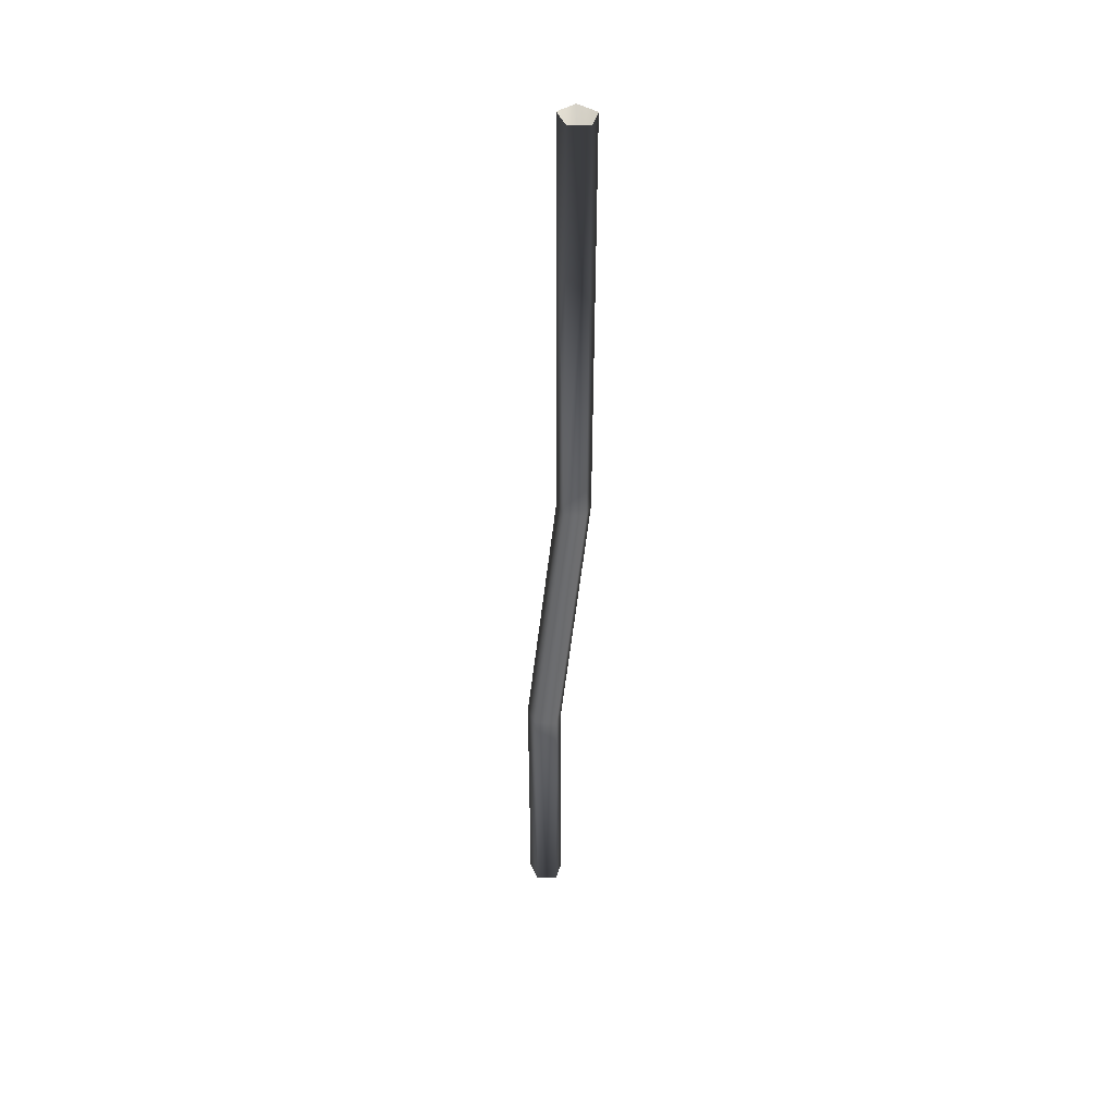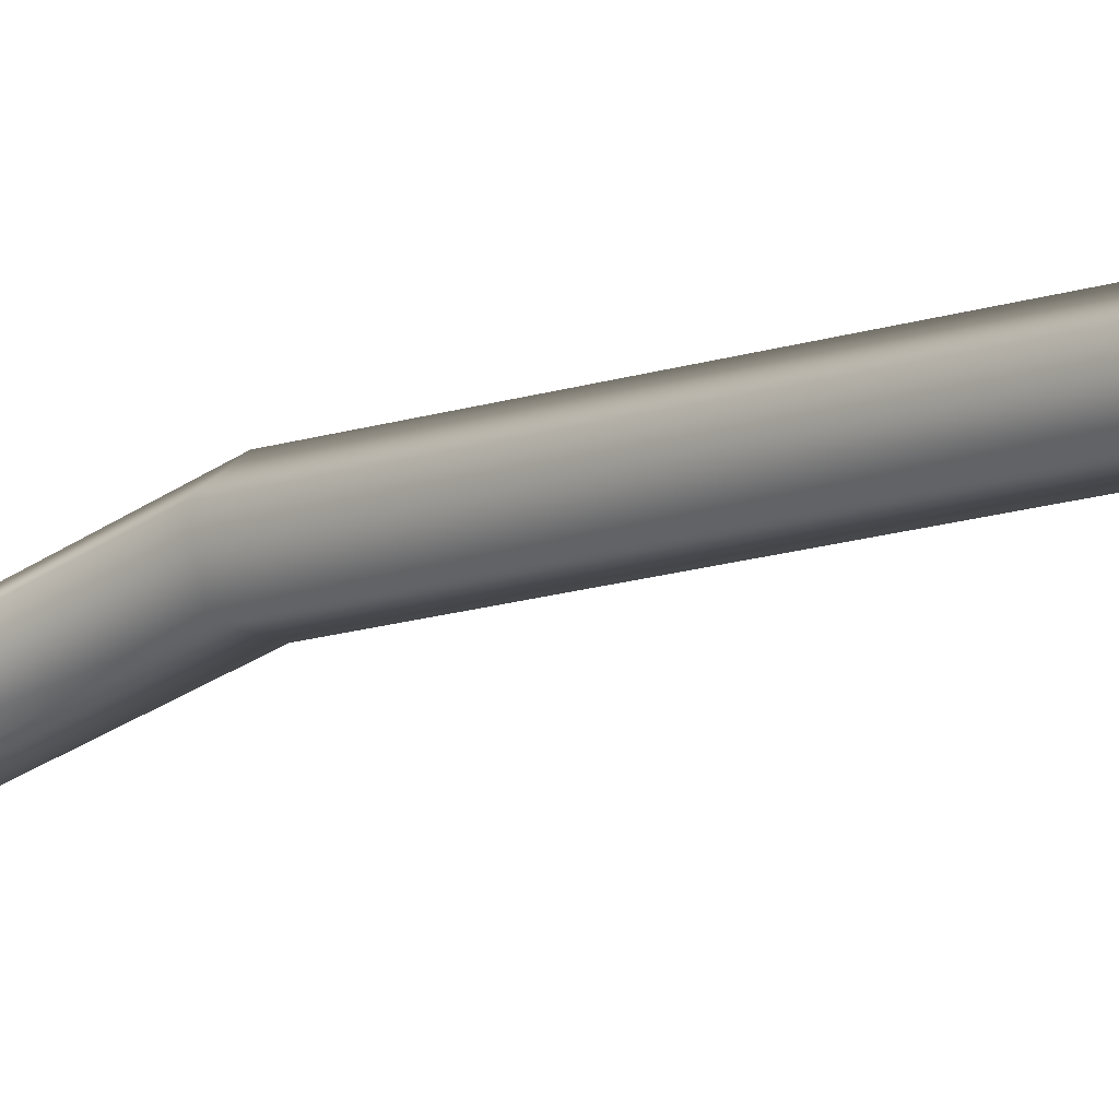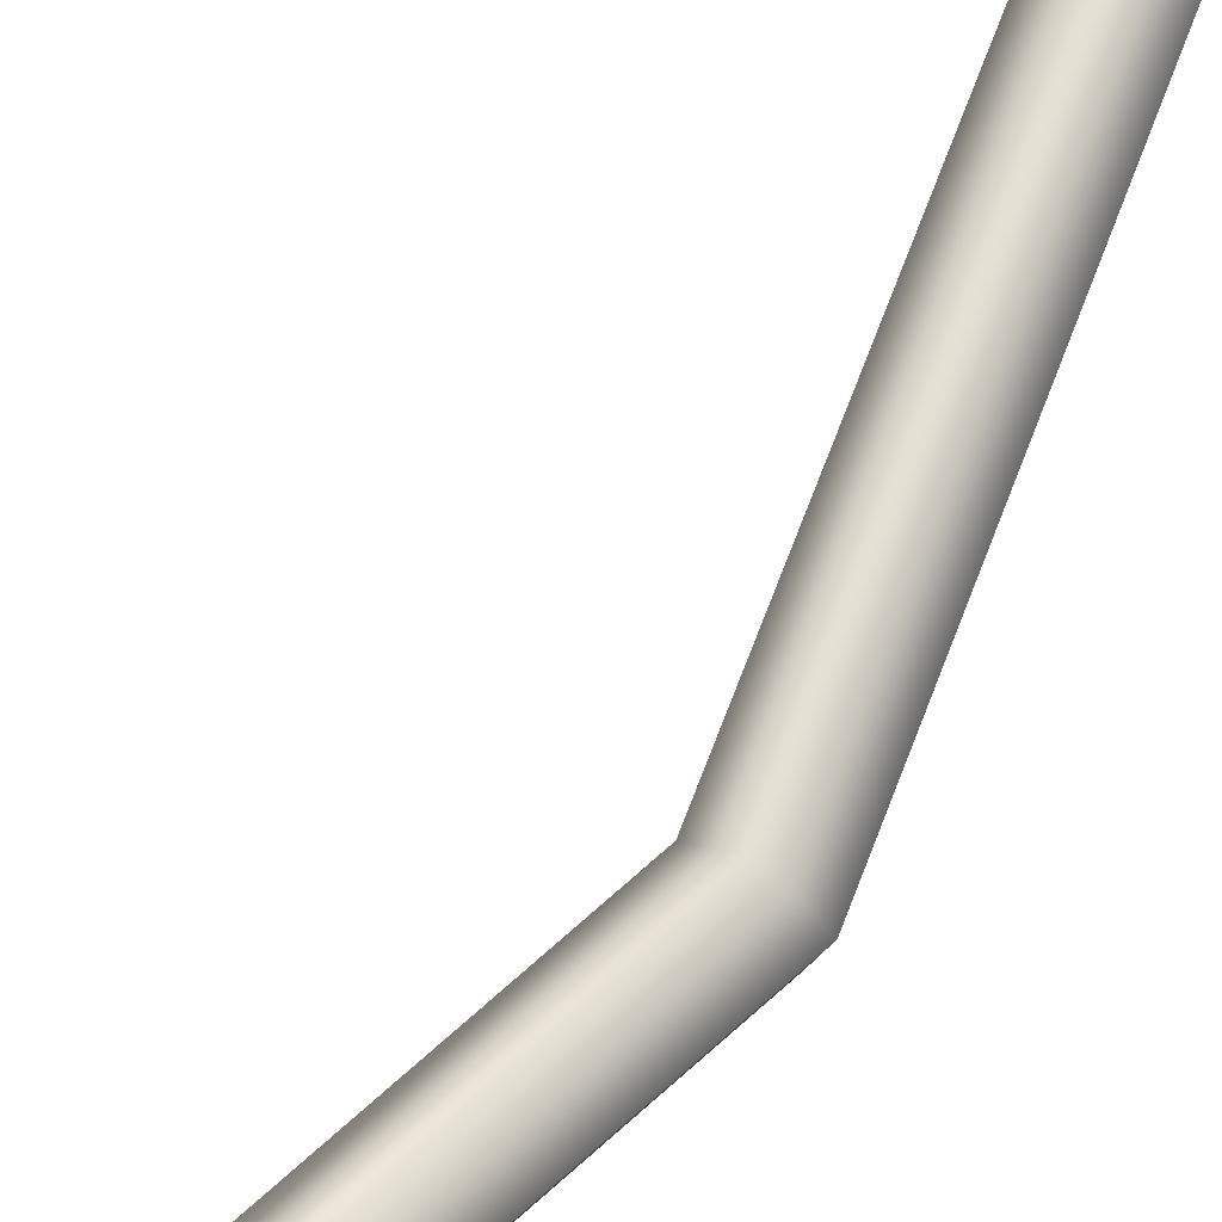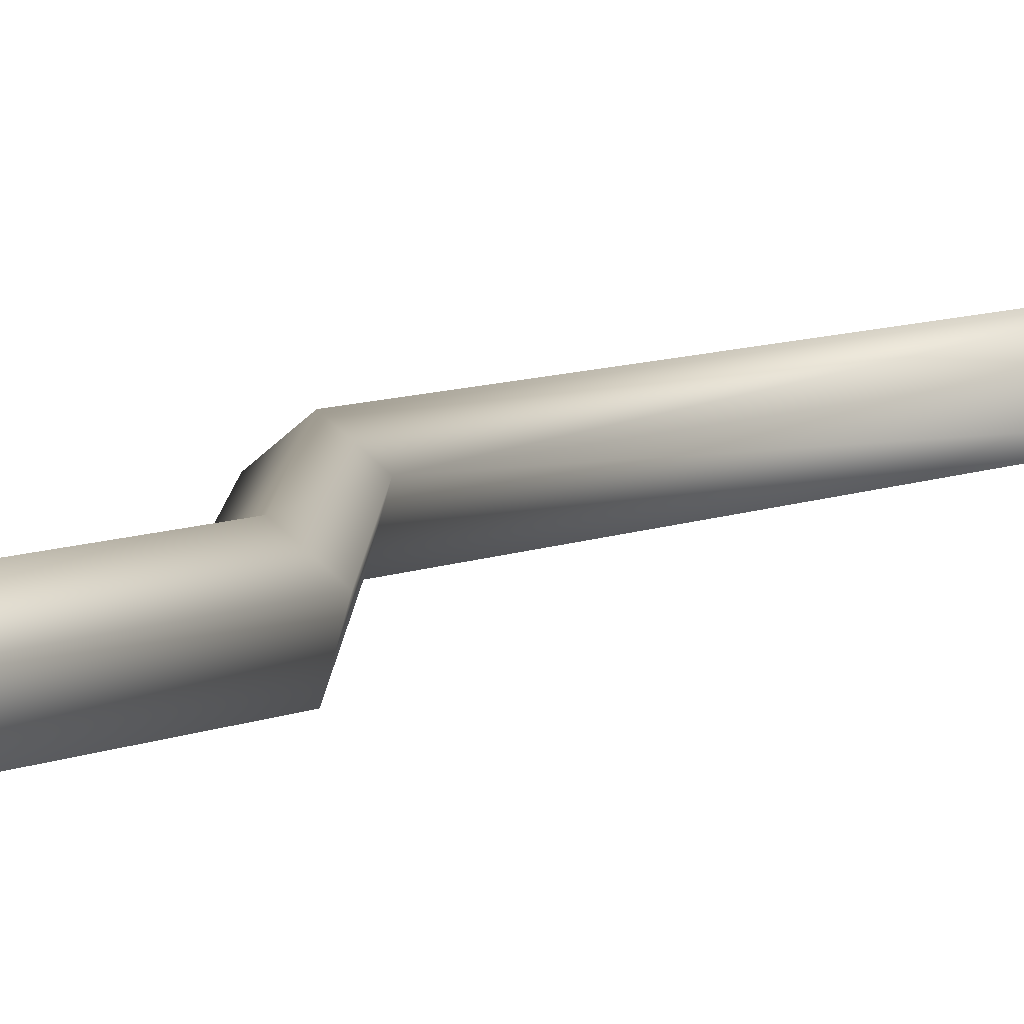
<metadata>
{"format":"obj","ext":"obj","renderer":"f3d","projection":"perspective","resolution":1024,"background":"white","views":[{"elev":48.9,"azim":106.4,"up":"+Y"},{"elev":-16.5,"azim":-30.3,"up":"+Z"},{"elev":65.9,"azim":-133.0,"up":"+Z"},{"elev":5.1,"azim":27.9,"up":"+Z"}]}
</metadata>
<code>
o #ID689
v -0.1326 -0.1668 0.1694
v -0.1342 -0.1166 0.168
v -0.1342 -0.1672 0.168
v -0.1326 -0.1166 0.1694
v -0.1326 -0.1166 0.1694
v -0.1326 -0.1668 0.1694
v -0.1342 -0.1166 0.168
v -0.1342 -0.1672 0.168
v -0.123 -0.1894 0.168
v -0.1214 -0.189 0.1694
v -0.1214 -0.189 0.1694
v -0.123 -0.1894 0.168
v -0.131 -0.1665 0.168
v -0.131 -0.1166 0.168
v -0.131 -0.1166 0.168
v -0.131 -0.1665 0.168
v -0.1336 -0.1671 0.1658
v -0.1336 -0.1166 0.1658
v -0.1336 -0.1166 0.1658
v -0.1336 -0.1671 0.1658
v -0.1214 -0.2207 0.1694
v -0.123 -0.2207 0.168
v -0.1214 -0.2207 0.1694
v -0.123 -0.2207 0.168
v -0.1198 -0.1886 0.168
v -0.1198 -0.1886 0.168
v -0.1224 -0.1892 0.1658
v -0.1224 -0.1892 0.1658
v -0.1316 -0.1166 0.1658
v -0.1316 -0.1666 0.1658
v -0.1316 -0.1166 0.1658
v -0.1316 -0.1666 0.1658
v -0.1204 -0.1888 0.1658
v -0.1224 -0.2207 0.1658
v -0.1204 -0.2207 0.1658
v -0.1204 -0.2207 0.1658
v -0.1204 -0.1888 0.1658
v -0.1224 -0.2207 0.1658
v -0.1198 -0.2207 0.168
v -0.1198 -0.2207 0.168
f 1 2 3
f 2 1 4
f 5 6 7
f 8 7 6
f 9 1 3
f 1 9 10
f 11 12 6
f 8 6 12
f 13 4 1
f 4 13 14
f 15 16 5
f 6 5 16
f 2 17 3
f 17 2 18
f 19 7 20
f 8 20 7
f 21 9 22
f 9 21 10
f 11 23 12
f 24 12 23
f 10 13 1
f 13 10 25
f 26 11 16
f 6 16 11
f 3 27 9
f 27 3 17
f 20 8 28
f 12 28 8
f 29 13 30
f 13 29 14
f 15 31 16
f 32 16 31
f 29 17 18
f 17 29 30
f 17 30 27
f 27 30 33
f 27 33 34
f 34 33 35
f 36 37 38
f 38 37 28
f 37 32 28
f 28 32 20
f 32 31 20
f 19 20 31
f 35 22 34
f 22 35 39
f 22 39 21
f 23 40 24
f 40 36 24
f 38 24 36
f 39 10 21
f 10 39 25
f 26 40 11
f 23 11 40
f 9 34 22
f 34 9 27
f 28 12 38
f 24 38 12
f 30 25 33
f 25 30 13
f 16 32 26
f 37 26 32
f 33 39 35
f 39 33 25
f 26 37 40
f 36 40 37

</code>
